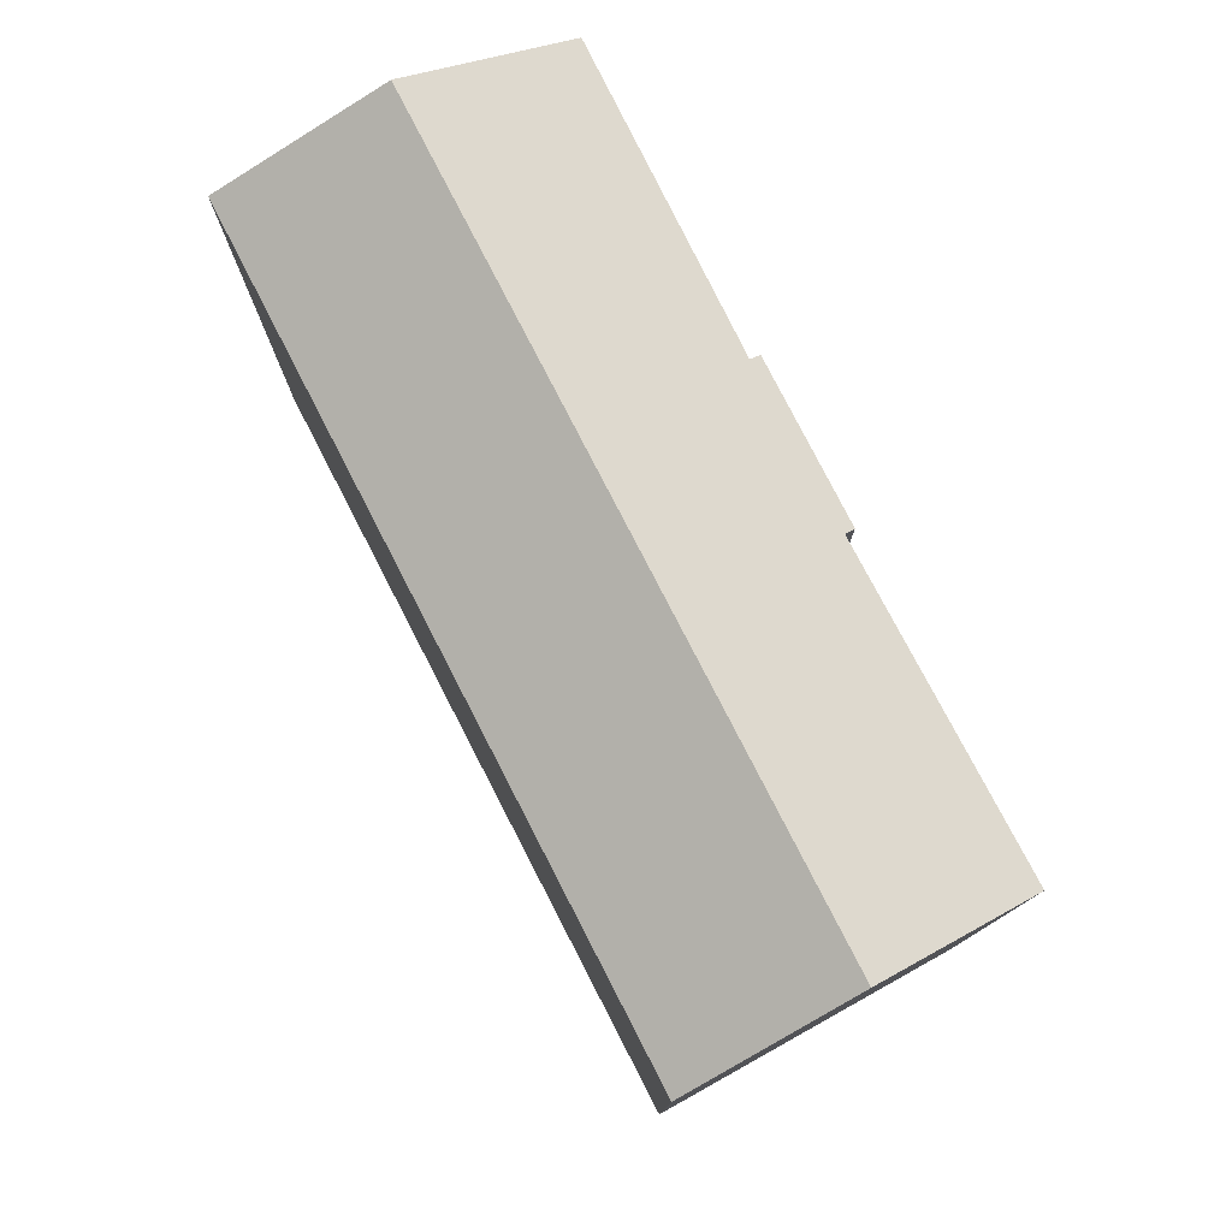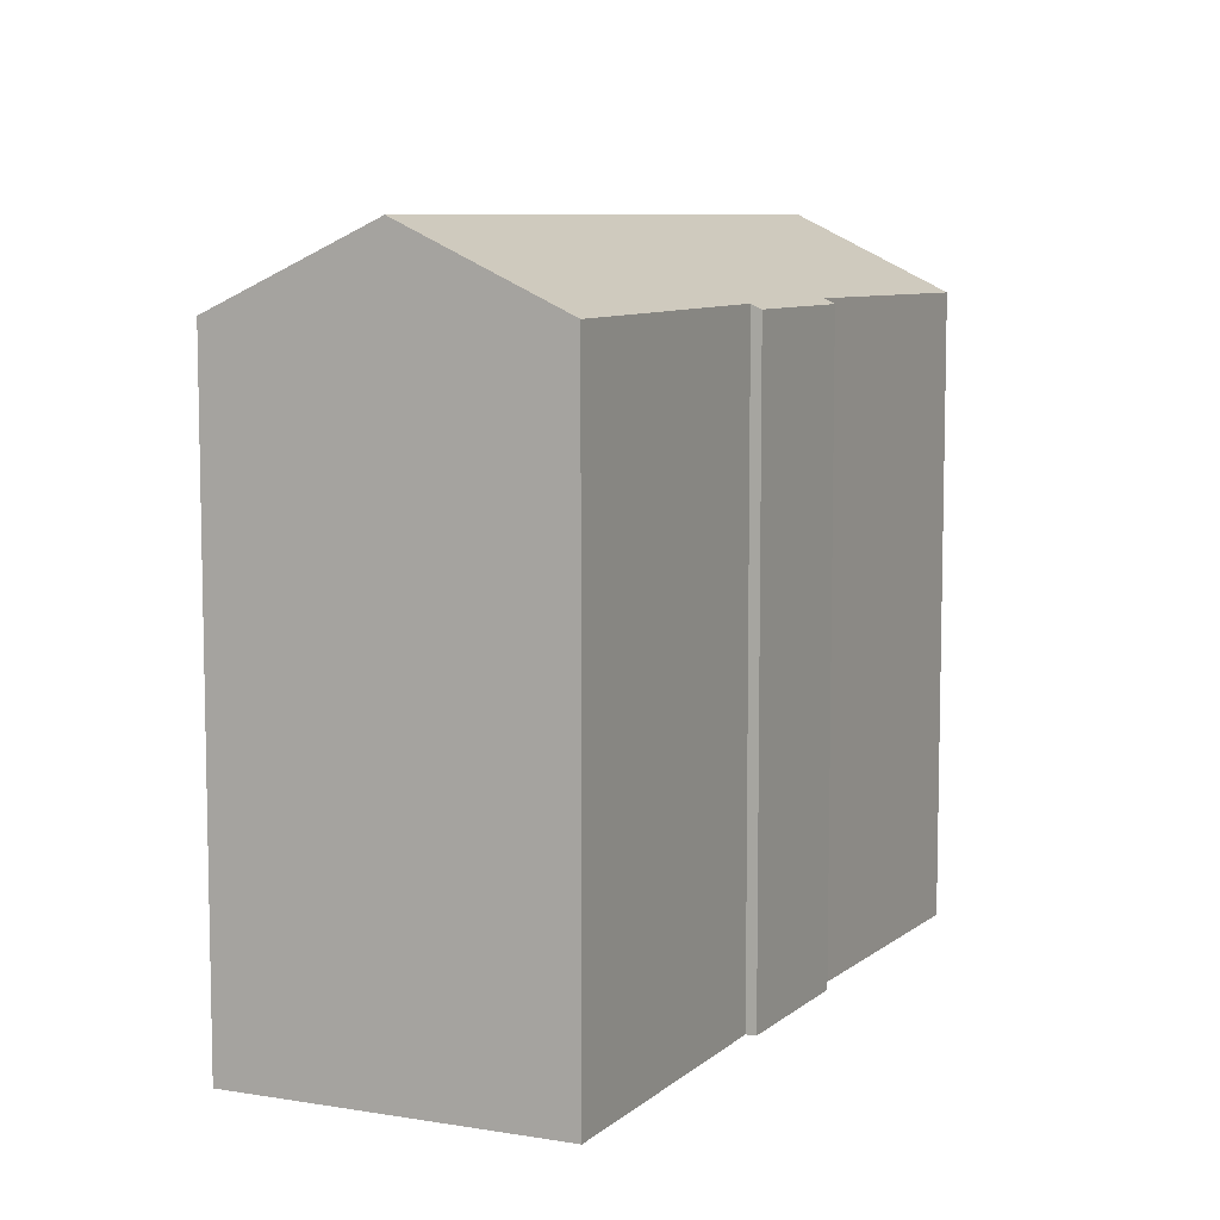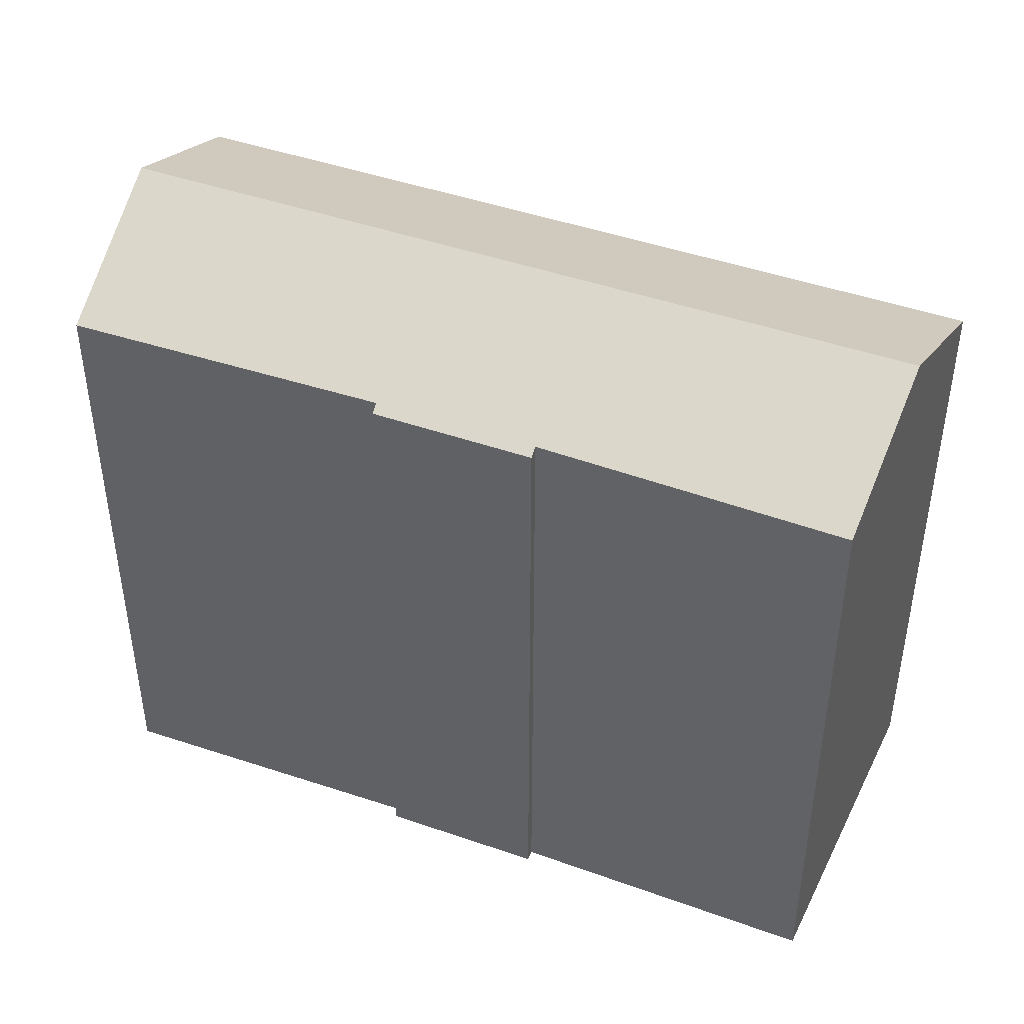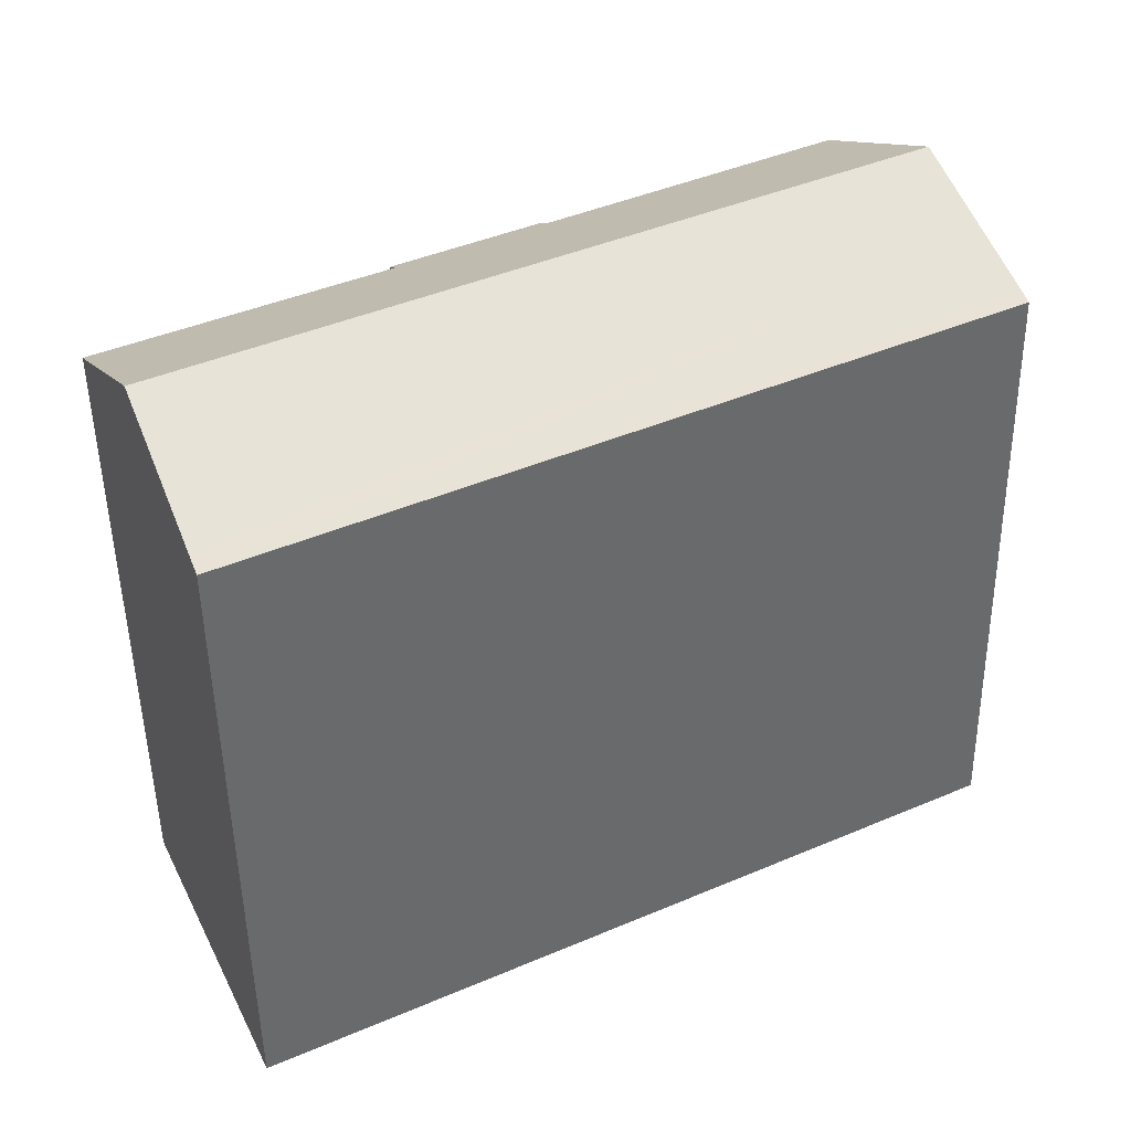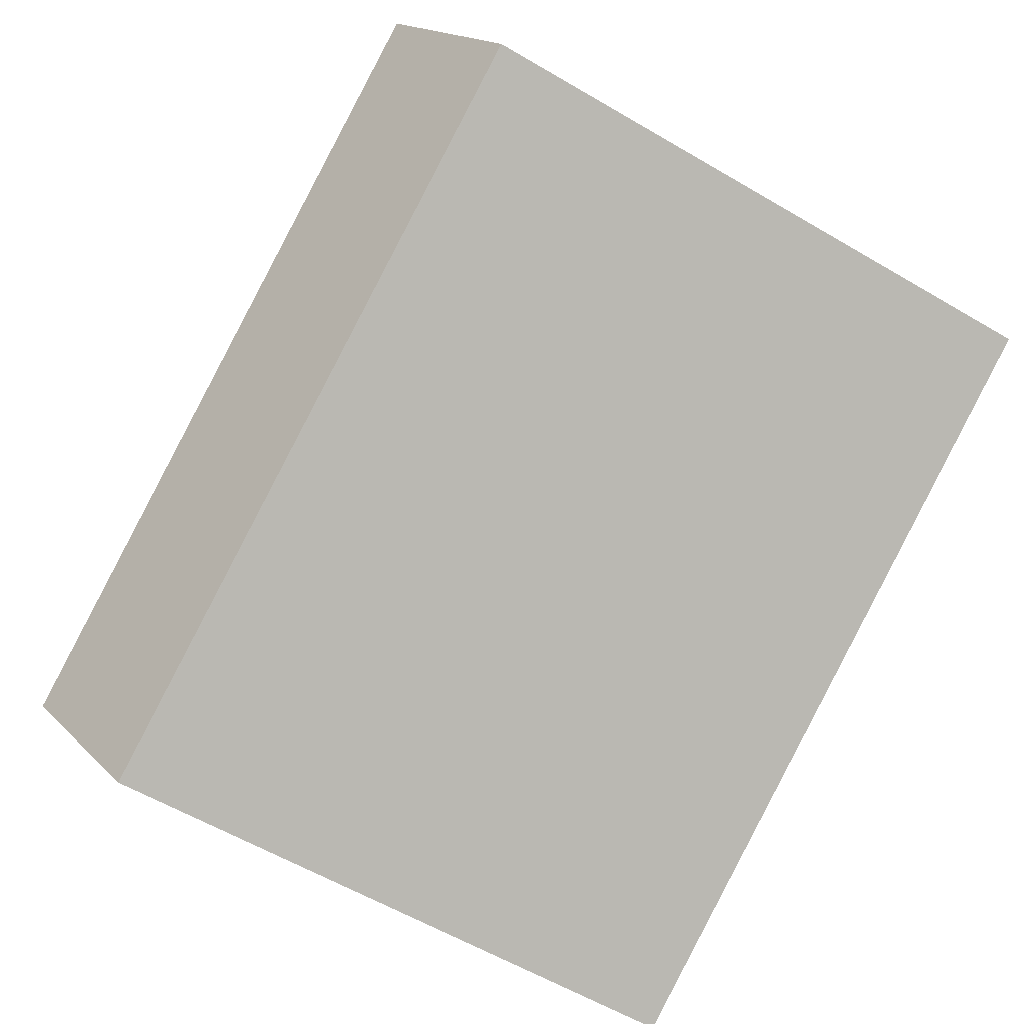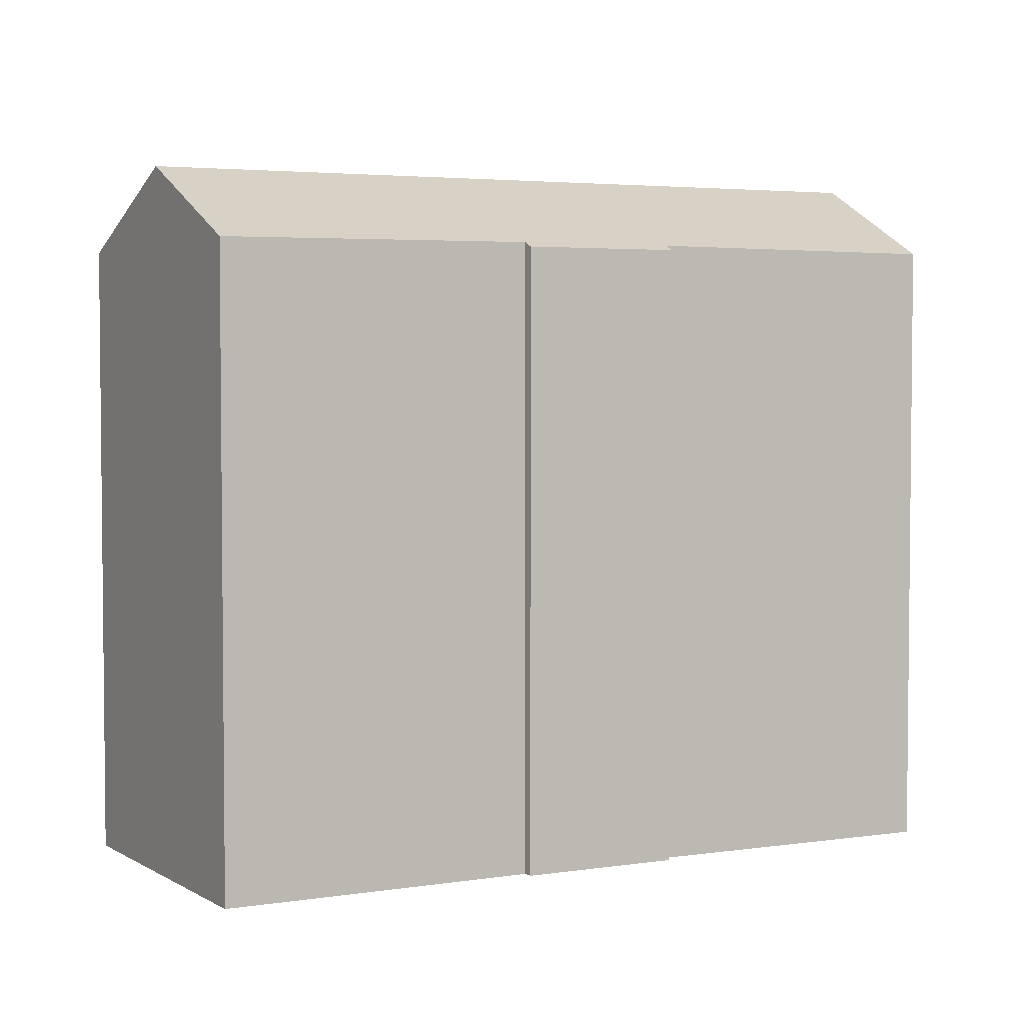
<metadata>
{"format":"obj","ext":"obj","renderer":"f3d","projection":"perspective","resolution":1024,"background":"white","views":[{"elev":79.1,"azim":-89.9,"up":"+Y"},{"elev":8.1,"azim":-36.1,"up":"+Y"},{"elev":45.5,"azim":49.1,"up":"+Y"},{"elev":-50.0,"azim":-179.1,"up":"+Z"},{"elev":-59.1,"azim":-121.2,"up":"+Z"},{"elev":3.7,"azim":0.0,"up":"+Y"}]}
</metadata>
<code>
v  0.238 22.61 0.425
v  0.204 22.38 -0.106
v  0 22.38 1.371e-15
v  25.99 22.38 -13.46
v  1.276 23.6 2.279
v  26.25 22.68 -12.87
v  28.47 25.19 -7.942
v  2.951 25.19 5.269
v  21.23 22.38 2.613
v  21.05 22.55 2.282
v  16.09 22.38 5.26
v  5.801 22.48 10.36
v  15.9 22.55 4.95
v  30.88 22.47 -2.593
v  0 0 0
v  2.951 -3.226e-16 5.269
v  5.801 -6.343e-16 10.36
v  0.238 -2.602e-17 0.425
v  1.276 -1.395e-16 2.279
v  15.9 -3.031e-16 4.95
v  16.09 -3.221e-16 5.26
v  21.23 -1.6e-16 2.613
v  21.05 -1.397e-16 2.282
v  30.88 1.588e-16 -2.593
v  25.99 8.239e-16 -13.46
v  28.47 4.863e-16 -7.942
v  26.25 7.883e-16 -12.87
v  0.204 6.491e-18 -0.106
g defaultobject
f 1 2 3
f 2 1 4
f 4 1 5
f 4 5 6
f 6 5 7
f 7 5 8
f 9 10 11
f 12 7 8
f 7 12 13
f 7 13 11
f 7 11 10
f 7 10 14
f 5 12 8
f 12 5 1
f 12 1 3
f 12 3 15
f 12 15 16
f 12 16 17
f 16 15 18
f 16 18 19
f 20 11 13
f 11 20 21
f 12 20 13
f 20 12 17
f 21 9 11
f 9 21 22
f 23 14 10
f 14 23 24
f 9 23 10
f 23 9 22
f 24 7 14
f 7 24 6
f 6 24 4
f 4 24 25
f 25 24 26
f 25 26 27
f 25 2 4
f 2 25 28
f 2 28 3
f 3 28 15
f 21 23 22
f 23 26 24
f 26 23 27
f 27 23 25
f 25 23 28
f 28 23 20
f 20 23 21
f 28 20 17
f 28 17 16
f 28 16 19
f 28 19 18
f 28 18 15

</code>
